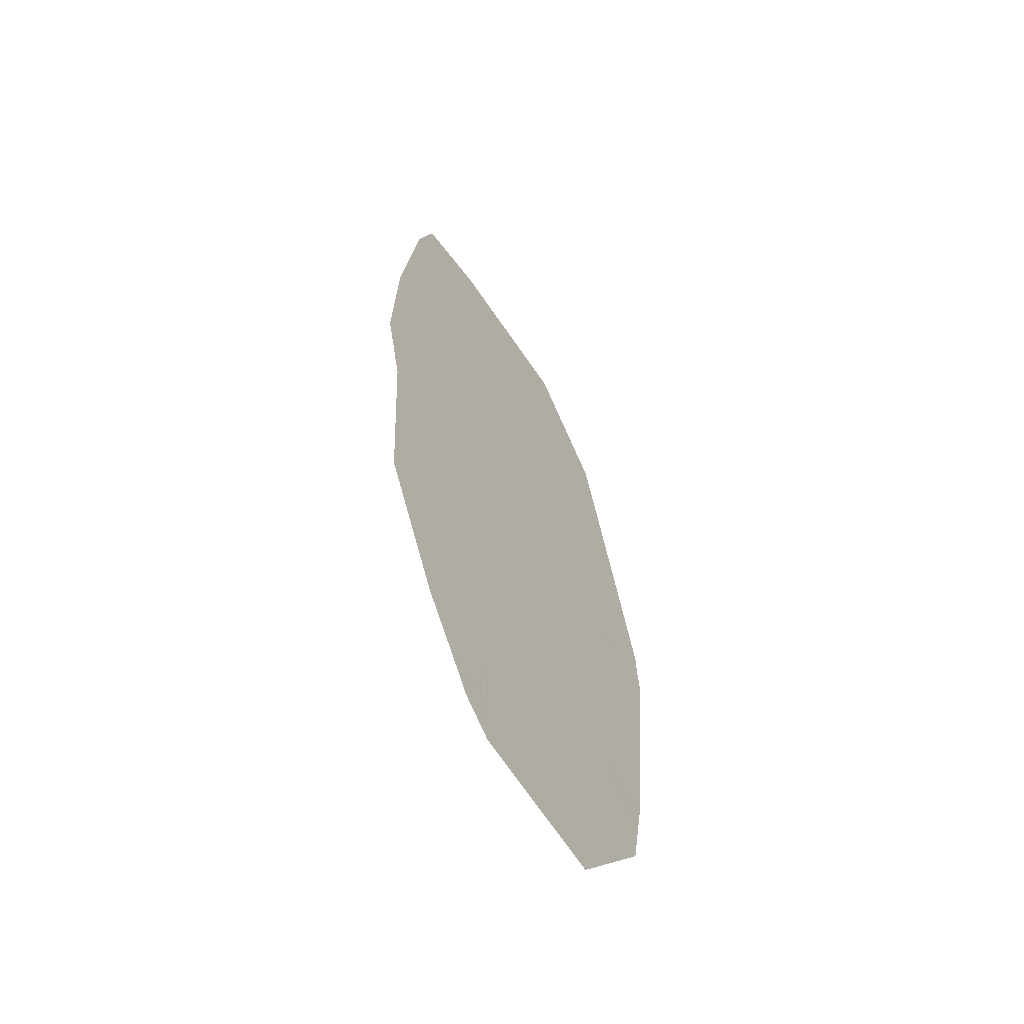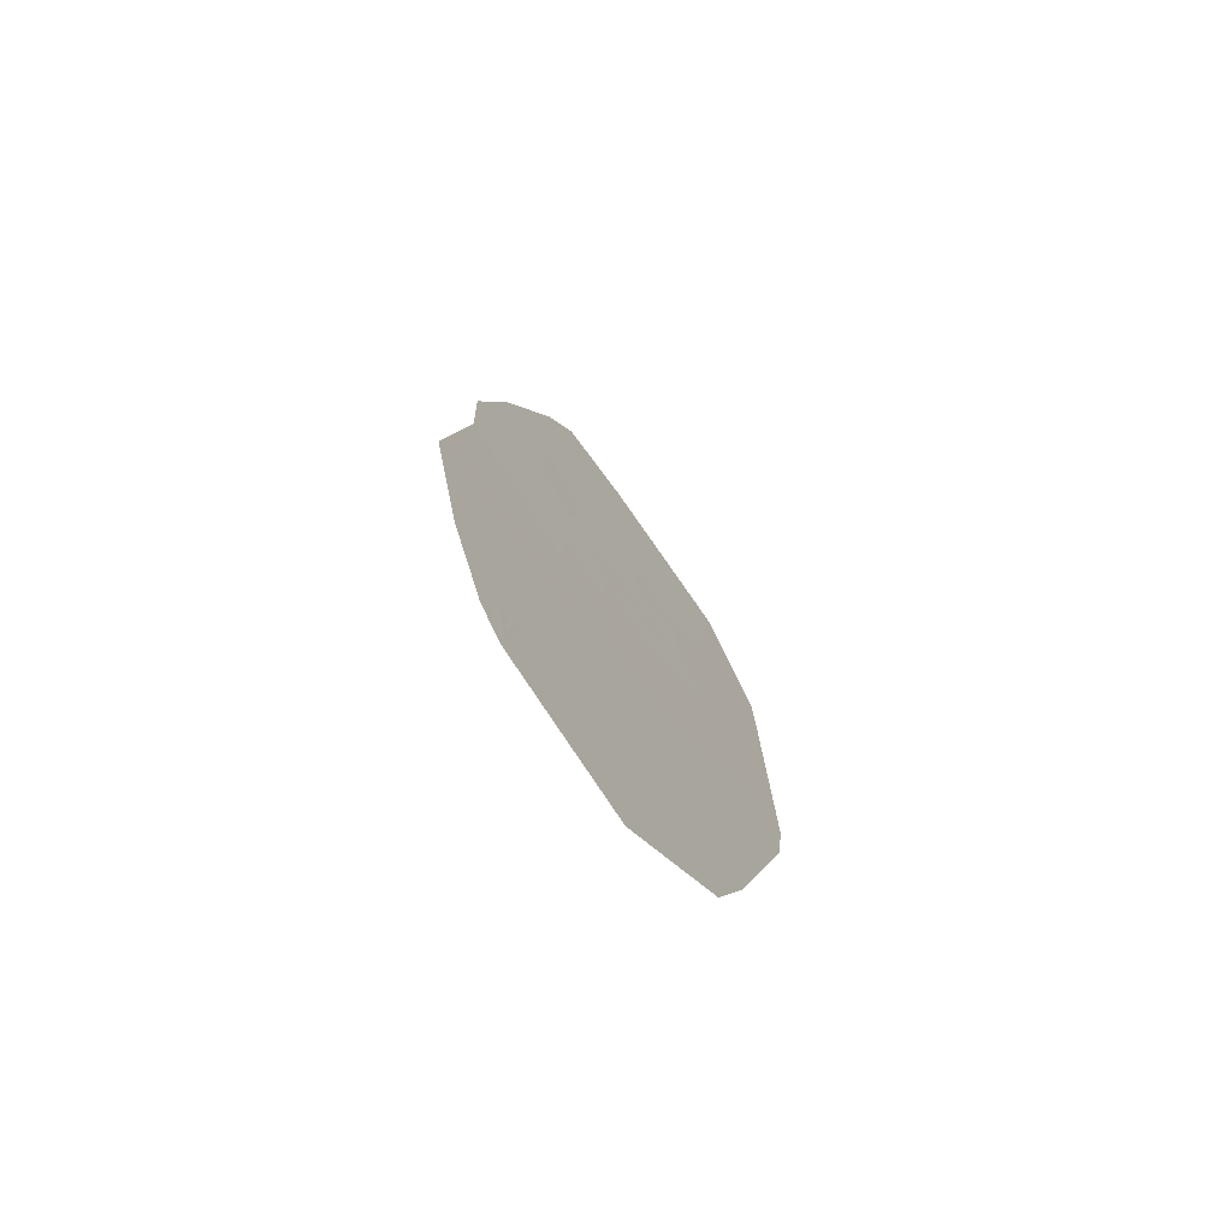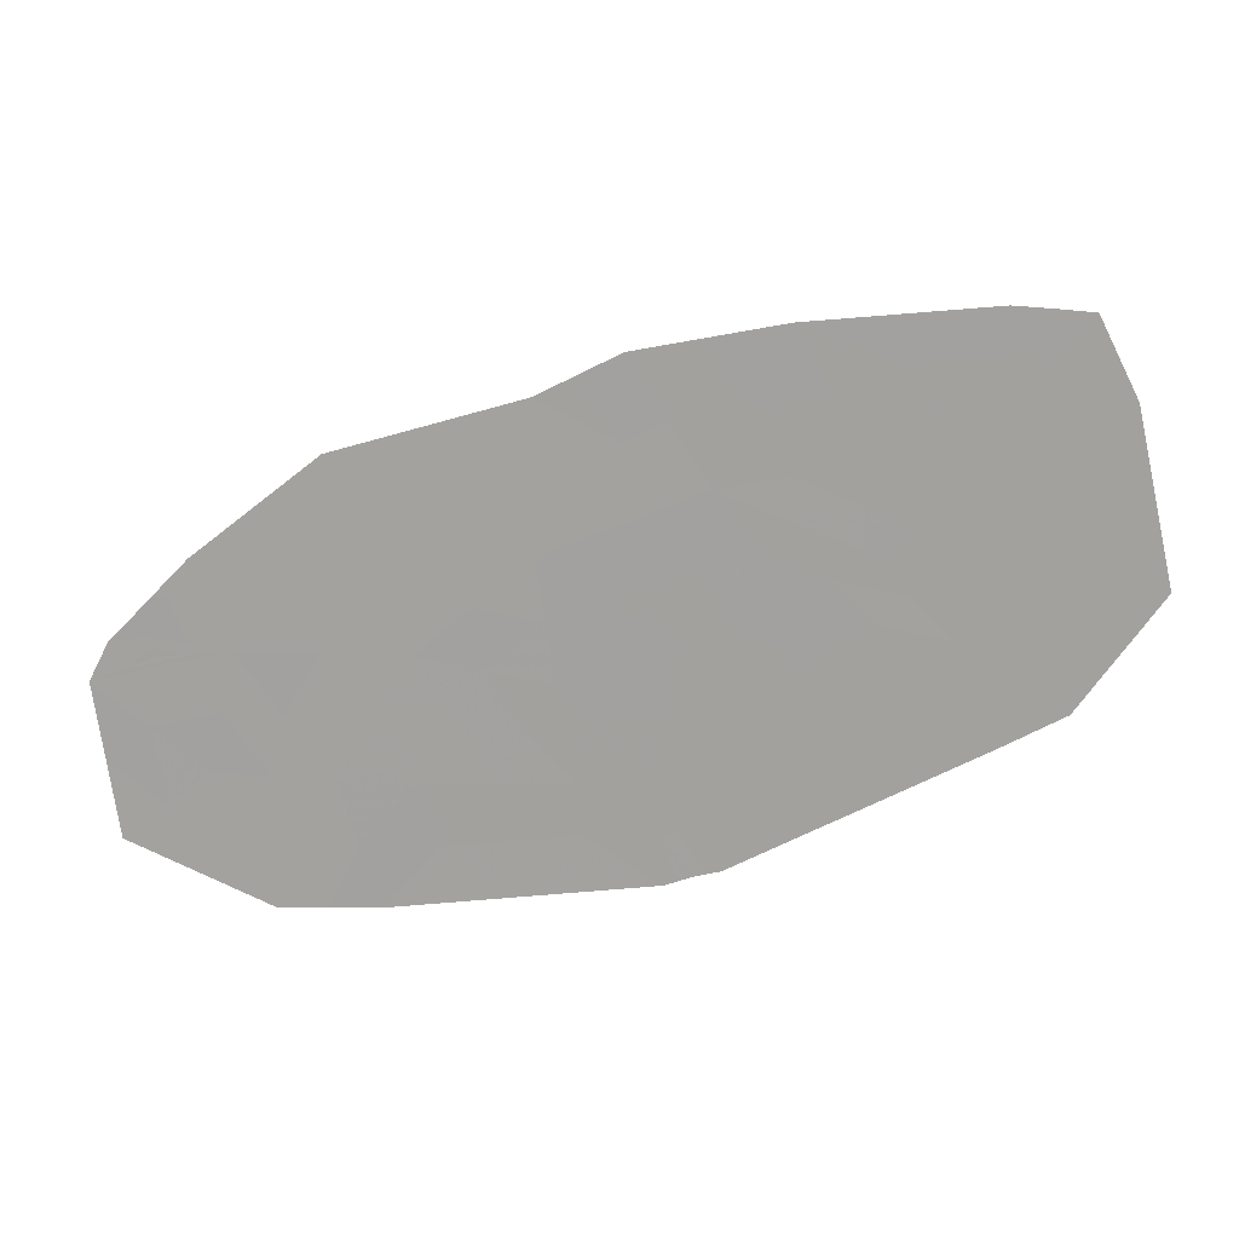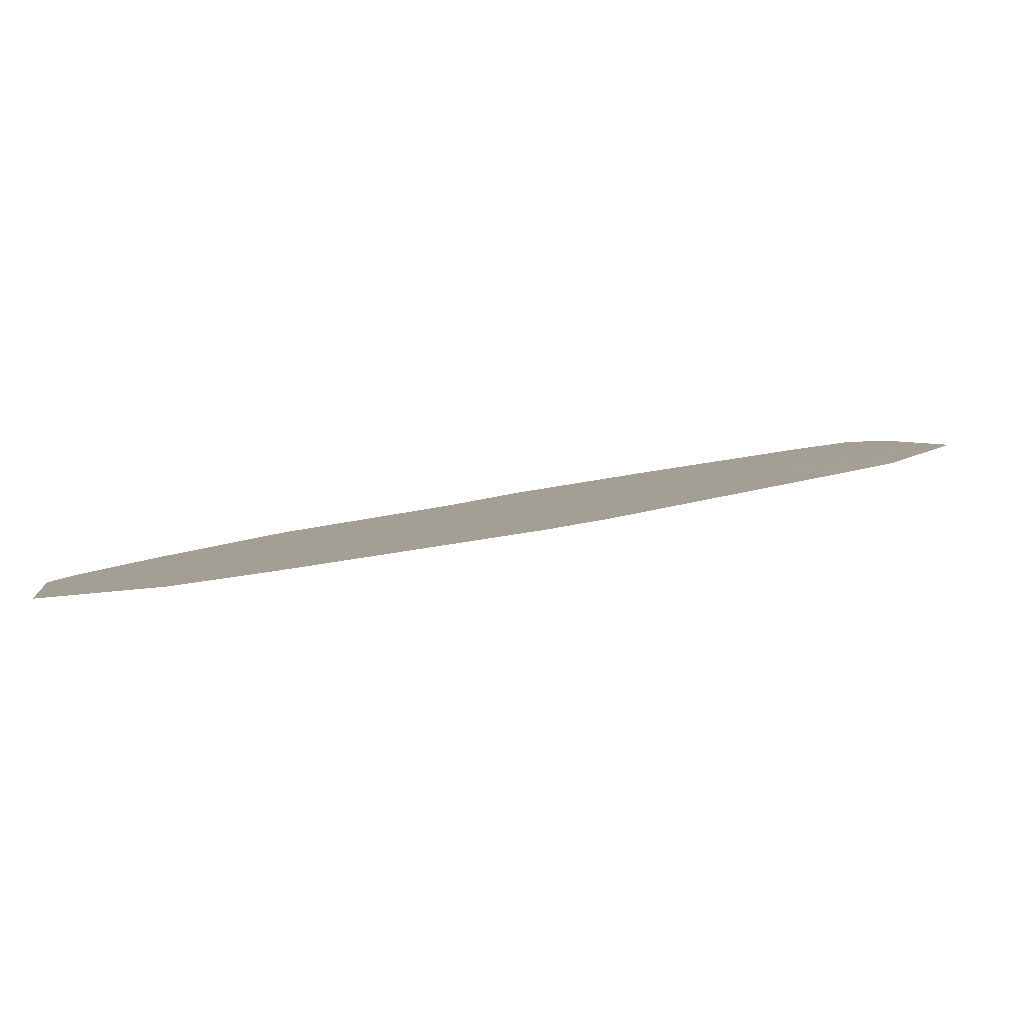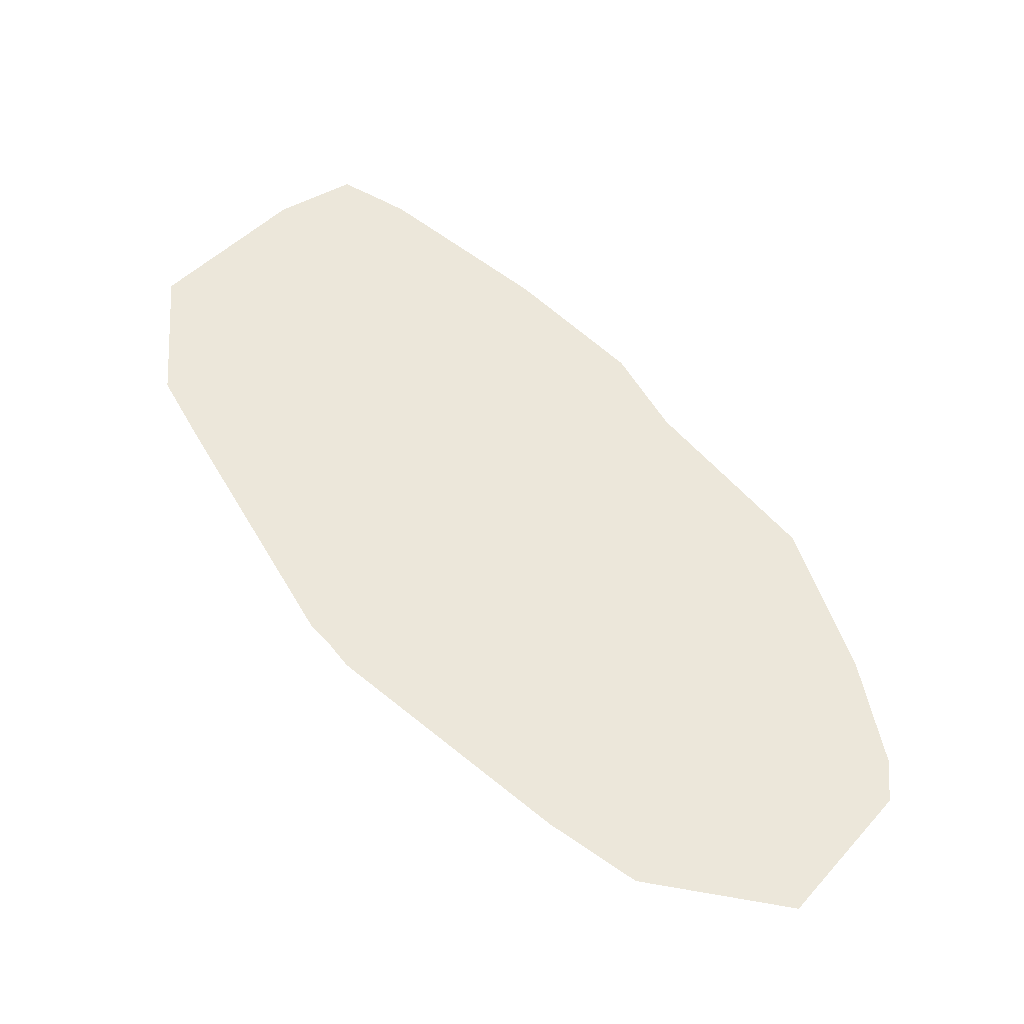
<metadata>
{"format":"obj","ext":"obj","renderer":"f3d","projection":"perspective","resolution":1024,"background":"white","views":[{"elev":12.3,"azim":119.2,"up":"+Y"},{"elev":-8.8,"azim":126.3,"up":"+Y"},{"elev":49.2,"azim":-152.6,"up":"+Y"},{"elev":-52.0,"azim":-150.9,"up":"+Y"},{"elev":19.5,"azim":20.4,"up":"+Z"}]}
</metadata>
<code>
v 48.48 10.15 112.7
v 48.1 10.68 113.2
v 48.26 10.14 112.8
v 46.37 10.21 113.5
v 47.34 11.44 114
v 45.7 10.92 114.2
v 43.63 11.73 115.5
v 43.52 11.19 115.2
v 44.64 11.47 115
v 42.83 12.16 116.1
v 43.06 12.76 116.4
v 44.42 12.53 115.8
v 45.47 12.26 115.2
v 43.81 8.997 113.6
v 44 8.937 113.5
v 44.42 9.538 113.7
v 44.58 10.47 114.3
v 42.74 10.68 115.1
v 42.24 9.996 114.8
v 43.6 10.07 114.4
v 43.81 10.77 114.8
v 46.01 11.92 114.8
v 46.12 8.477 112.4
v 44.18 8.854 113.4
v 45.52 9.412 113.3
v 46.68 9.311 112.8
v 48.53 10.08 112.6
v 48.61 9.803 112.4
v 48.17 10.02 112.7
v 46.87 8.394 112.1
v 47.64 10.11 113
v 47.58 9.274 112.4
v 45.32 10.11 113.8
v 42.49 12.77 116.6
v 42.8 12.76 116.5
v 42.04 12.26 116.4
v 41.8 10.29 115.2
v 42.83 11.38 115.5
v 41.42 11.13 115.8
v 48.12 8.755 111.9
v 48.37 10.15 112.7
v 48.29 10.42 113
v 48.18 10.41 113
v 46.03 10.57 113.9
v 46.85 10.82 113.7
v 46.52 11.18 114.1
v 44.14 11.6 115.2
v 43.57 11.46 115.3
v 44.08 11.33 115.1
v 43.63 12.35 115.9
v 43.23 11.94 115.8
v 44.03 12.13 115.6
v 43.74 12.65 116.1
v 42.95 12.46 116.2
v 44.95 12.39 115.5
v 44.53 12 115.4
v 45.06 11.86 115.1
v 44.12 9.268 113.7
v 43.9 8.967 113.5
v 44.21 9.237 113.6
v 44.61 10.97 114.6
v 45.14 10.7 114.3
v 45.17 11.2 114.6
v 43.17 10.38 114.7
v 42.49 10.34 114.9
v 42.92 10.03 114.6
v 43.02 9.496 114.2
v 43.7 9.534 114
v 44.01 9.805 114.1
v 44.5 10 114
v 44.09 10.27 114.3
v 44.23 11.12 114.9
v 44.19 10.62 114.5
v 43.7 10.42 114.6
v 43.28 10.73 114.9
v 45.74 12.09 115
v 45.33 11.7 114.9
v 45.86 11.42 114.5
v 44.85 9.133 113.3
v 45.15 8.665 112.9
v 45.82 8.944 112.8
v 44.97 9.475 113.5
v 44.3 9.196 113.5
v 46.4 8.894 112.6
v 46.1 9.361 113
v 48.4 10.11 112.7
v 48.51 10.12 112.7
v 48.43 9.972 112.6
v 48.57 9.943 112.5
v 48.21 10.08 112.8
v 48.39 9.91 112.6
v 46.5 8.435 112.2
v 46.78 8.852 112.4
v 47.13 9.293 112.6
v 47.23 8.834 112.3
v 47.61 9.692 112.7
v 47.16 9.711 112.9
v 48.12 9.956 112.7
v 48.09 9.539 112.4
v 47.9 10.06 112.9
v 47.95 10.13 112.9
v 44.09 8.895 113.4
v 44.87 9.824 113.8
v 45.42 9.761 113.5
v 45.51 10.52 114
v 44.95 10.29 114.1
v 45.84 10.16 113.7
v 45.94 9.809 113.4
v 46.52 9.759 113.1
v 42.64 12.76 116.5
v 42.66 12.46 116.3
v 42.81 12.46 116.3
v 42.44 12.21 116.2
v 42.26 12.51 116.5
v 42.27 10.48 115.1
v 42.02 10.14 115
v 43.23 11.55 115.5
v 42.83 11.77 115.8
v 43.13 10.93 115.1
v 43.66 10.98 115
v 43.17 11.28 115.3
v 42.78 11.03 115.3
v 42.93 12.76 116.4
v 41.61 10.71 115.5
v 42.08 10.9 115.5
v 42.12 11.25 115.7
v 42.13 11.64 116
v 41.73 11.69 116.1
v 46.68 11.68 114.4
v 47.87 10.4 113.1
v 47.49 10.78 113.5
v 47.72 11.06 113.6
v 47 10.16 113.2
v 47.85 9.015 112.2
v 47.49 8.574 112
v 48.36 9.279 112.2
f 3 41 43
f 41 1 42
f 41 42 43
f 43 42 2
f 6 44 46
f 44 4 45
f 44 45 46
f 46 45 5
f 9 47 49
f 47 7 48
f 47 48 49
f 49 48 8
f 12 50 52
f 50 10 51
f 50 51 52
f 52 51 7
f 12 53 50
f 53 11 54
f 53 54 50
f 50 54 10
f 13 55 57
f 55 12 56
f 55 56 57
f 57 56 9
f 16 58 60
f 58 14 59
f 58 59 60
f 60 59 15
f 9 61 63
f 61 17 62
f 61 62 63
f 63 62 6
f 20 64 66
f 64 18 65
f 64 65 66
f 66 65 19
f 19 67 66
f 67 14 68
f 67 68 66
f 66 68 20
f 14 58 68
f 58 16 69
f 58 69 68
f 68 69 20
f 16 70 69
f 70 17 71
f 70 71 69
f 69 71 20
f 9 72 61
f 72 21 73
f 72 73 61
f 61 73 17
f 20 74 64
f 74 21 75
f 74 75 64
f 64 75 18
f 20 71 74
f 71 17 73
f 71 73 74
f 74 73 21
f 22 76 77
f 76 13 57
f 76 57 77
f 77 57 9
f 9 63 77
f 63 6 78
f 63 78 77
f 77 78 22
f 25 79 81
f 79 24 80
f 79 80 81
f 81 80 23
f 25 82 79
f 82 16 83
f 82 83 79
f 79 83 24
f 23 84 81
f 84 26 85
f 84 85 81
f 81 85 25
f 1 41 87
f 41 3 86
f 41 86 87
f 87 86 27
f 3 88 86
f 88 28 89
f 88 89 86
f 86 89 27
f 3 90 88
f 90 29 91
f 90 91 88
f 88 91 28
f 23 92 84
f 92 30 93
f 92 93 84
f 84 93 26
f 32 94 95
f 94 26 93
f 94 93 95
f 95 93 30
f 32 96 94
f 96 31 97
f 96 97 94
f 94 97 26
f 28 98 99
f 98 31 96
f 98 96 99
f 99 96 32
f 31 100 101
f 100 29 90
f 100 90 101
f 101 90 3
f 31 98 100
f 98 28 91
f 98 91 100
f 100 91 29
f 16 60 83
f 60 15 102
f 60 102 83
f 83 102 24
f 33 103 104
f 103 16 82
f 103 82 104
f 104 82 25
f 33 105 106
f 105 6 62
f 105 62 106
f 106 62 17
f 17 70 106
f 70 16 103
f 70 103 106
f 106 103 33
f 33 107 105
f 107 4 44
f 107 44 105
f 105 44 6
f 4 108 109
f 108 25 85
f 108 85 109
f 109 85 26
f 4 107 108
f 107 33 104
f 107 104 108
f 108 104 25
f 35 110 112
f 110 34 111
f 110 111 112
f 112 111 10
f 36 113 114
f 113 10 111
f 113 111 114
f 114 111 34
f 19 65 116
f 65 18 115
f 65 115 116
f 116 115 37
f 38 117 118
f 117 7 51
f 117 51 118
f 118 51 10
f 8 119 120
f 119 18 75
f 119 75 120
f 120 75 21
f 21 72 120
f 72 9 49
f 72 49 120
f 120 49 8
f 8 121 119
f 121 38 122
f 121 122 119
f 119 122 18
f 8 48 121
f 48 7 117
f 48 117 121
f 121 117 38
f 7 47 52
f 47 9 56
f 47 56 52
f 52 56 12
f 11 123 54
f 123 35 112
f 123 112 54
f 54 112 10
f 39 124 125
f 124 37 115
f 124 115 125
f 125 115 18
f 39 125 126
f 125 18 122
f 125 122 126
f 126 122 38
f 39 127 128
f 127 10 113
f 127 113 128
f 128 113 36
f 39 126 127
f 126 38 118
f 126 118 127
f 127 118 10
f 5 129 46
f 129 22 78
f 129 78 46
f 46 78 6
f 3 43 101
f 43 2 130
f 43 130 101
f 101 130 31
f 5 131 132
f 131 31 130
f 131 130 132
f 132 130 2
f 5 45 131
f 45 4 133
f 45 133 131
f 131 133 31
f 4 109 133
f 109 26 97
f 109 97 133
f 133 97 31
f 40 134 135
f 134 32 95
f 134 95 135
f 135 95 30
f 40 136 134
f 136 28 99
f 136 99 134
f 134 99 32

</code>
